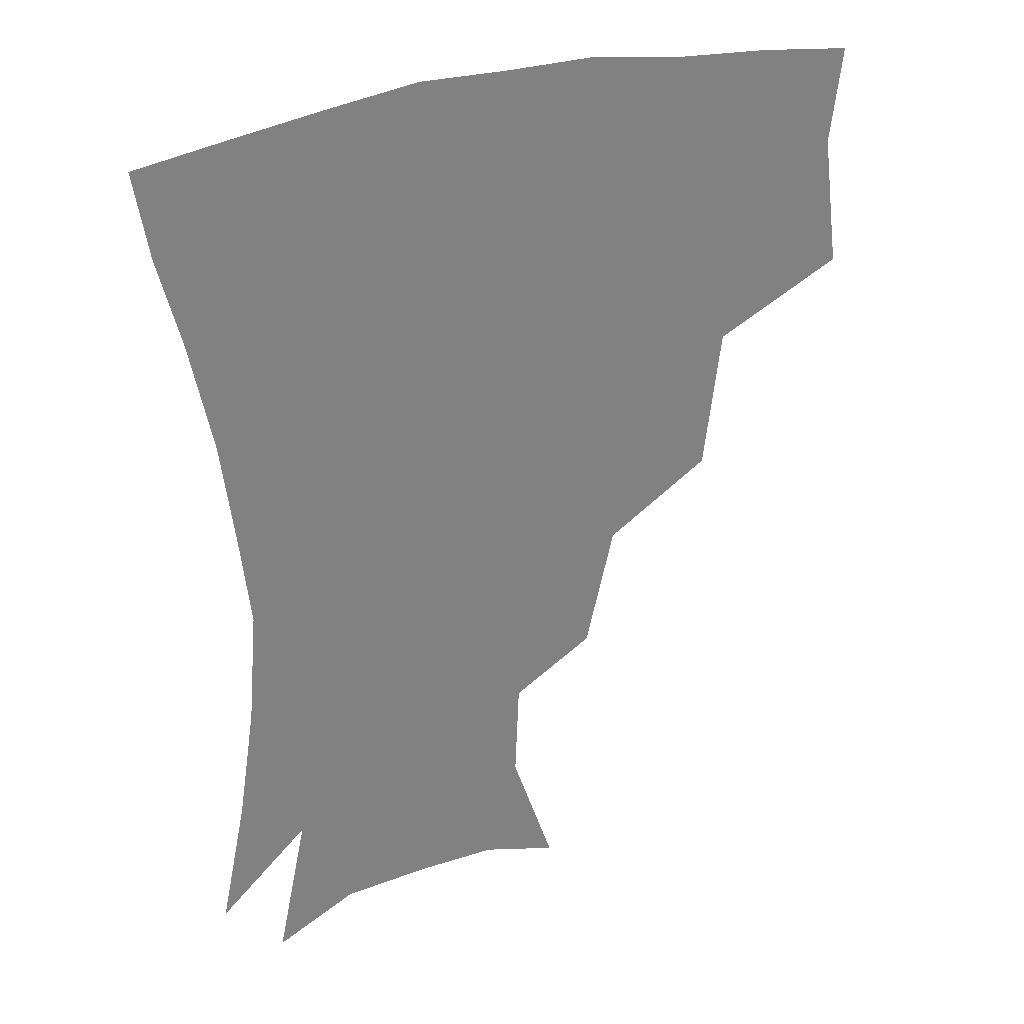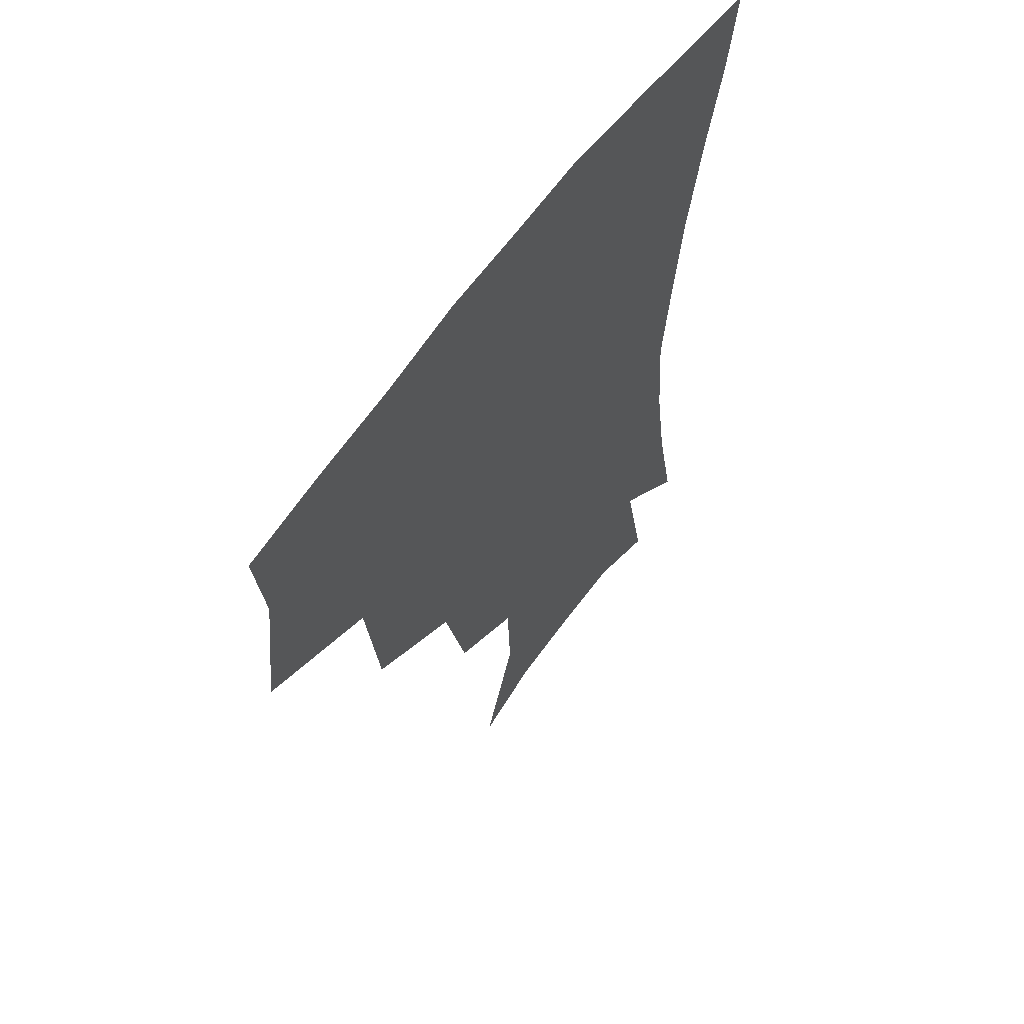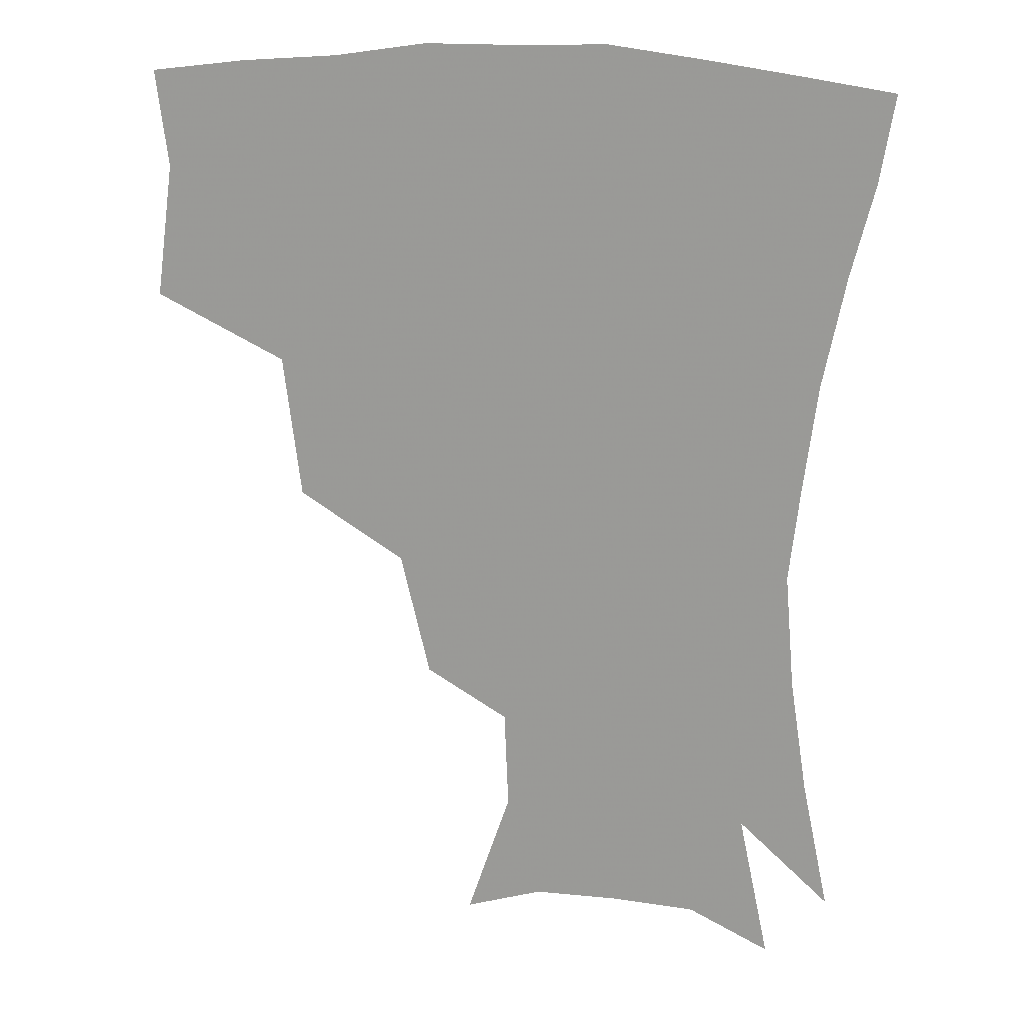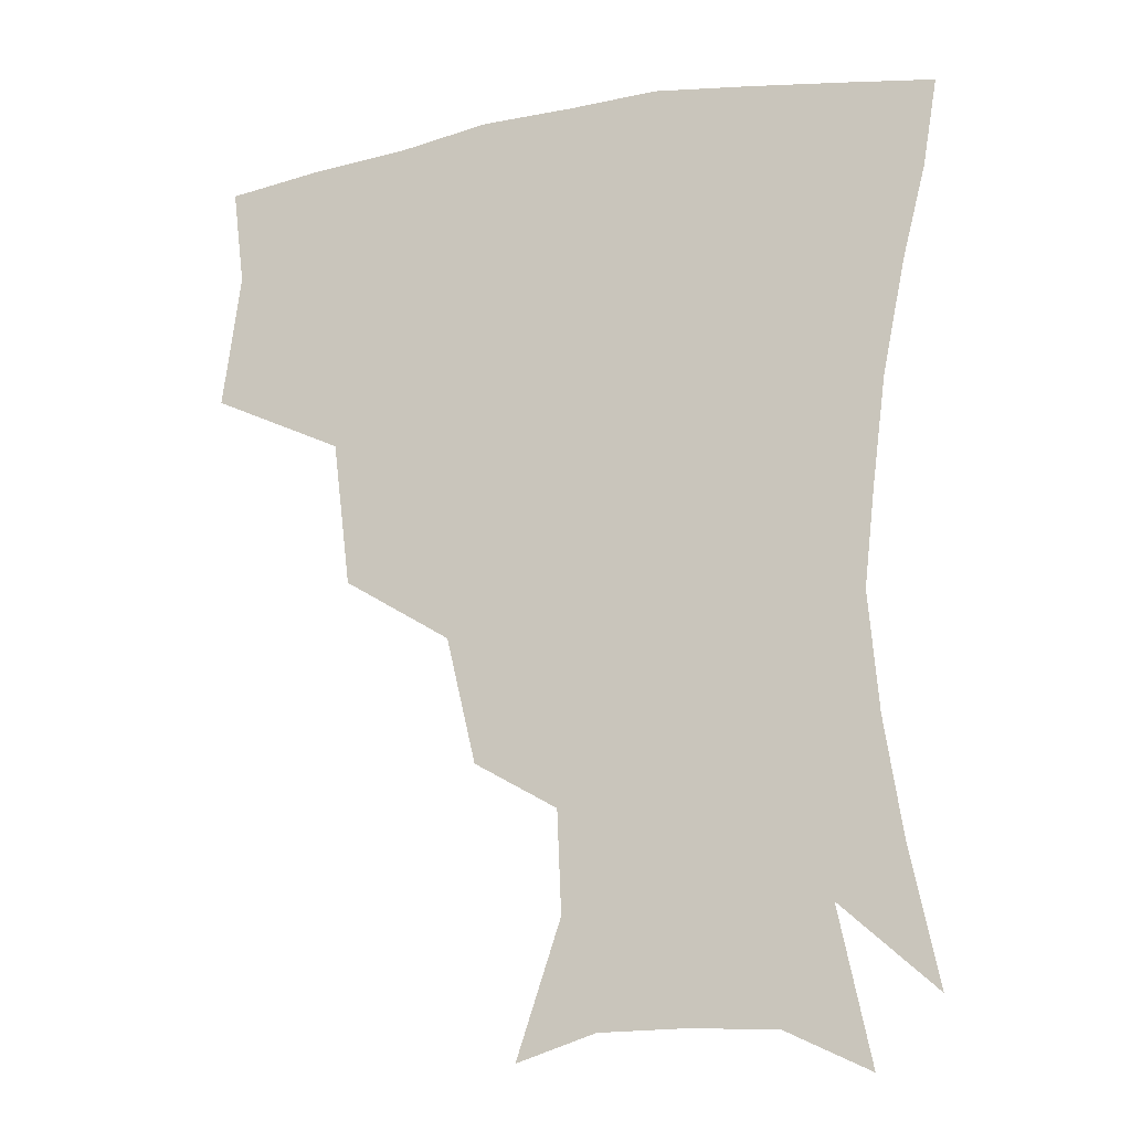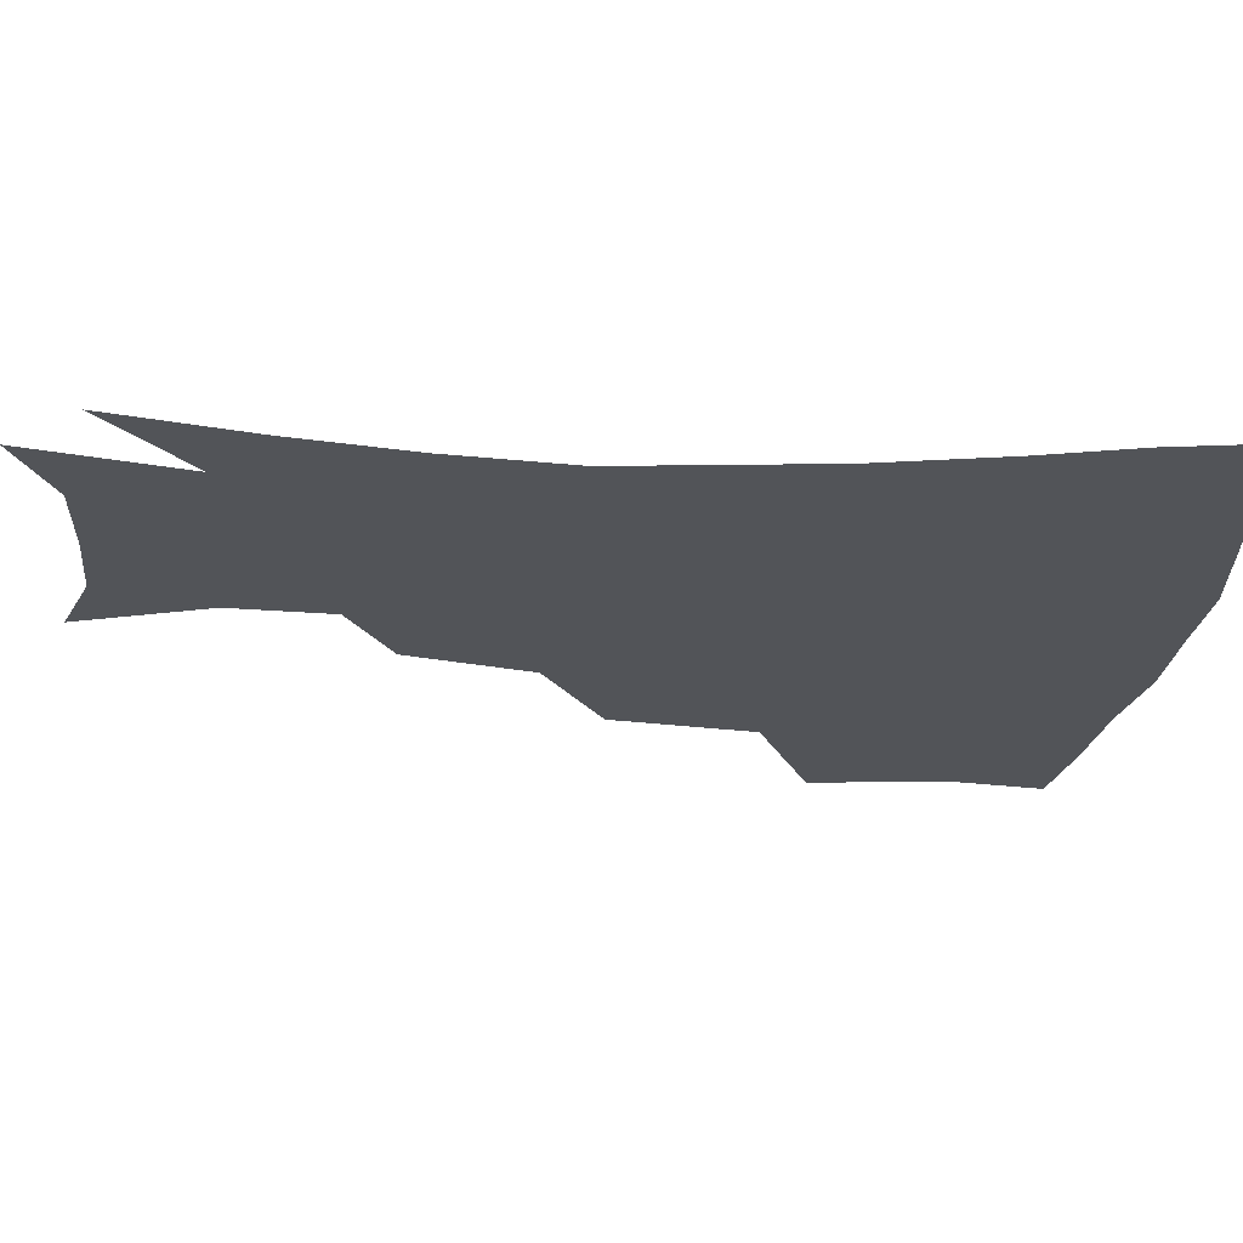
<metadata>
{"format":"obj","ext":"obj","renderer":"f3d","projection":"perspective","resolution":1024,"background":"white","views":[{"elev":30.6,"azim":154.8,"up":"+Y"},{"elev":60.6,"azim":-54.9,"up":"+Y"},{"elev":18.3,"azim":11.1,"up":"+Y"},{"elev":-17.8,"azim":20.3,"up":"+Y"},{"elev":-23.2,"azim":84.3,"up":"+Z"}]}
</metadata>
<code>
v 452.8 344.2 0
v 458.4 386.2 0
v 454.5 416.6 0
v 499.2 279 0
v 493.5 324.1 0
v 491.8 361.6 0
v 488.3 390.5 0
v 484.4 420.4 0
v 541.7 219 0
v 532.4 258 0
v 524.7 297.1 0
v 522.2 336.5 0
v 519.9 365.4 0
v 517 393.3 0
v 514 422.6 0
v 555 131.8 0
v 568.7 172.5 0
v 567.4 203.7 0
v 559.8 241.5 0
v 553.8 274.1 0
v 550.8 310.7 0
v 548.6 339.7 0
v 547.9 368.3 0
v 545.9 395.2 0
v 542.8 426.9 0
v 579.2 139.3 0
v 587.1 179 0
v 584.1 212.8 0
v 579.1 249.1 0
v 576.3 284.4 0
v 575.4 316.2 0
v 575.2 343.4 0
v 574.9 369.2 0
v 574.4 395.5 0
v 571.5 427 0
v 605.1 139.4 0
v 605.8 185 0
v 602.4 220.6 0
v 599.2 254.6 0
v 598.1 287.4 0
v 598.8 316.2 0
v 600.2 343.3 0
v 602.2 370.1 0
v 602.1 396 0
v 599.6 427.8 0
v 632.2 137.9 0
v 625.5 182.8 0
v 620.9 220.4 0
v 618.9 253.4 0
v 619.2 283.6 0
v 621.1 314.4 0
v 624.4 343.2 0
v 627.7 368.8 0
v 630.4 394.1 0
v 629.6 423.9 0
v 657.8 125.4 0
v 648.2 171.8 0
v 640.7 213.7 0
v 638.9 245.1 0
v 639.3 276.1 0
v 641.9 308.3 0
v 646.5 338.1 0
v 652.4 365.2 0
v 657.1 391.8 0
v 659.1 419.6 0
v 677.2 145.5 0
v 668.7 186.9 0
v 663.2 223.3 0
v 660.2 259.8 0
v 663.6 289.7 0
v 668 323.6 0
v 675.2 358.9 0
v 682.6 387.8 0
v 687.2 415.3 0
f 5 6 1
f 1 6 2
f 6 7 2
f 2 7 3
f 7 8 3
f 10 11 4
f 4 11 5
f 11 12 5
f 5 12 6
f 12 13 6
f 6 13 7
f 13 14 7
f 7 14 8
f 14 15 8
f 18 19 9
f 9 19 10
f 19 20 10
f 10 20 11
f 20 21 11
f 11 21 12
f 21 22 12
f 12 22 13
f 22 23 13
f 13 23 14
f 23 24 14
f 14 24 15
f 24 25 15
f 16 26 17
f 26 27 17
f 17 27 18
f 27 28 18
f 18 28 19
f 28 29 19
f 19 29 20
f 29 30 20
f 20 30 21
f 30 31 21
f 21 31 22
f 31 32 22
f 22 32 23
f 32 33 23
f 23 33 24
f 33 34 24
f 24 34 25
f 34 35 25
f 26 36 27
f 36 37 27
f 27 37 28
f 37 38 28
f 28 38 29
f 38 39 29
f 29 39 30
f 39 40 30
f 30 40 31
f 40 41 31
f 31 41 32
f 41 42 32
f 32 42 33
f 42 43 33
f 33 43 34
f 43 44 34
f 34 44 35
f 44 45 35
f 36 46 37
f 46 47 37
f 37 47 38
f 47 48 38
f 38 48 39
f 48 49 39
f 39 49 40
f 49 50 40
f 40 50 41
f 50 51 41
f 41 51 42
f 51 52 42
f 42 52 43
f 52 53 43
f 43 53 44
f 53 54 44
f 44 54 45
f 54 55 45
f 46 56 47
f 56 57 47
f 47 57 48
f 57 58 48
f 48 58 49
f 58 59 49
f 49 59 50
f 59 60 50
f 50 60 51
f 60 61 51
f 51 61 52
f 61 62 52
f 52 62 53
f 62 63 53
f 53 63 54
f 63 64 54
f 54 64 55
f 64 65 55
f 57 66 58
f 66 67 58
f 58 67 59
f 67 68 59
f 59 68 60
f 68 69 60
f 60 69 61
f 69 70 61
f 61 70 62
f 70 71 62
f 62 71 63
f 71 72 63
f 63 72 64
f 72 73 64
f 64 73 65
f 73 74 65

</code>
